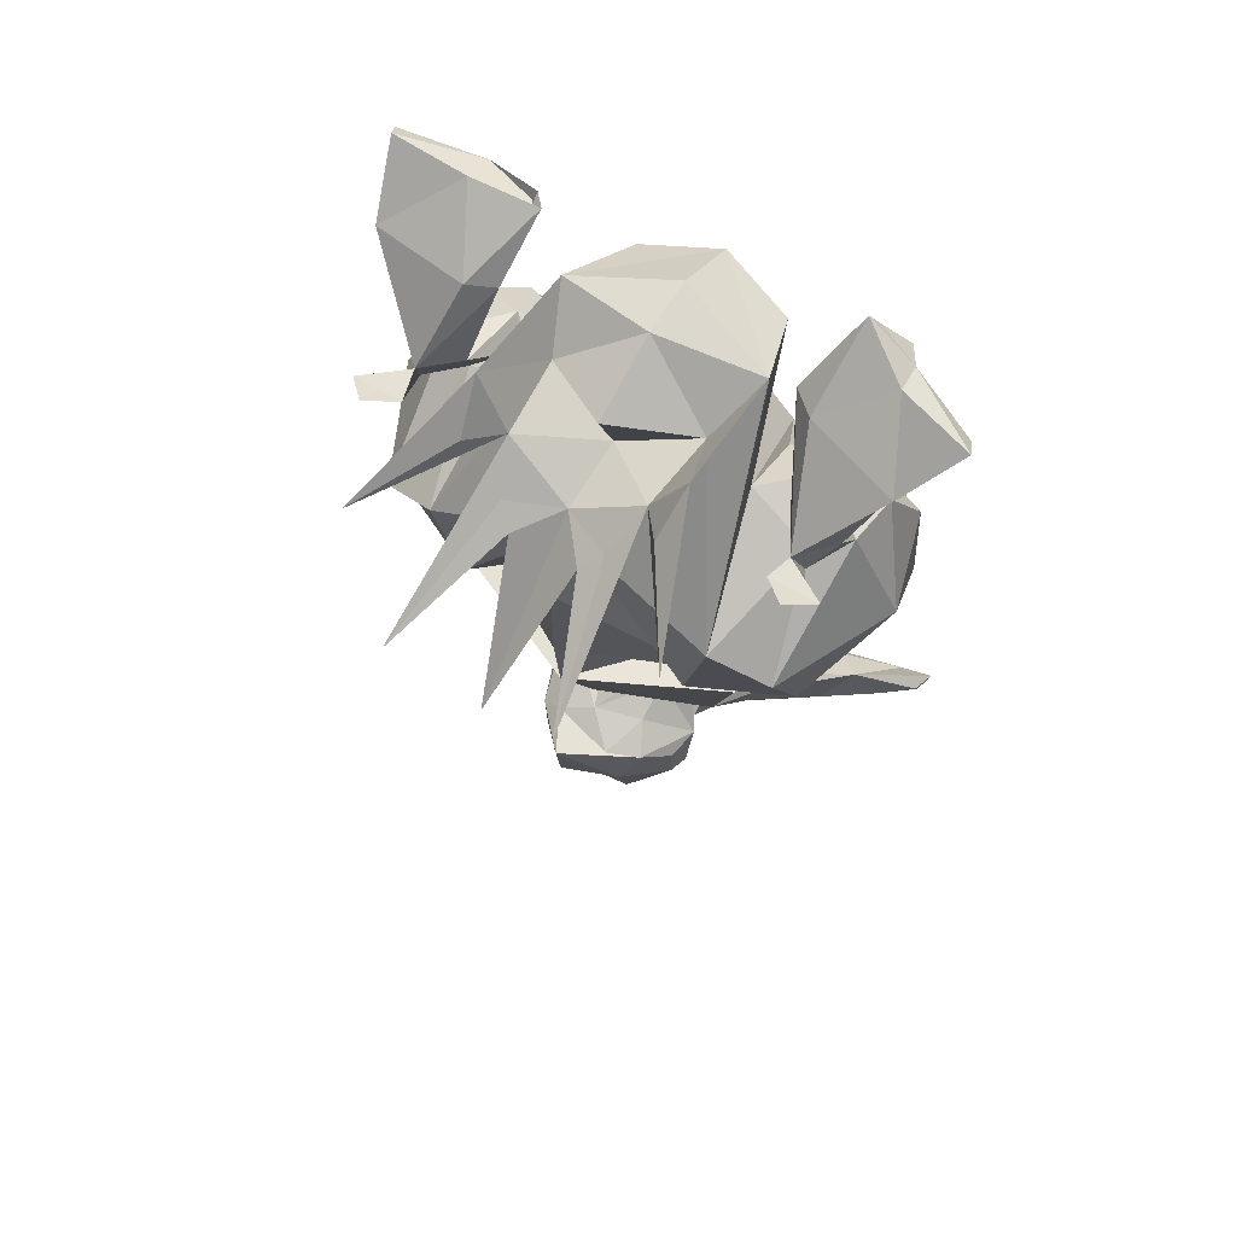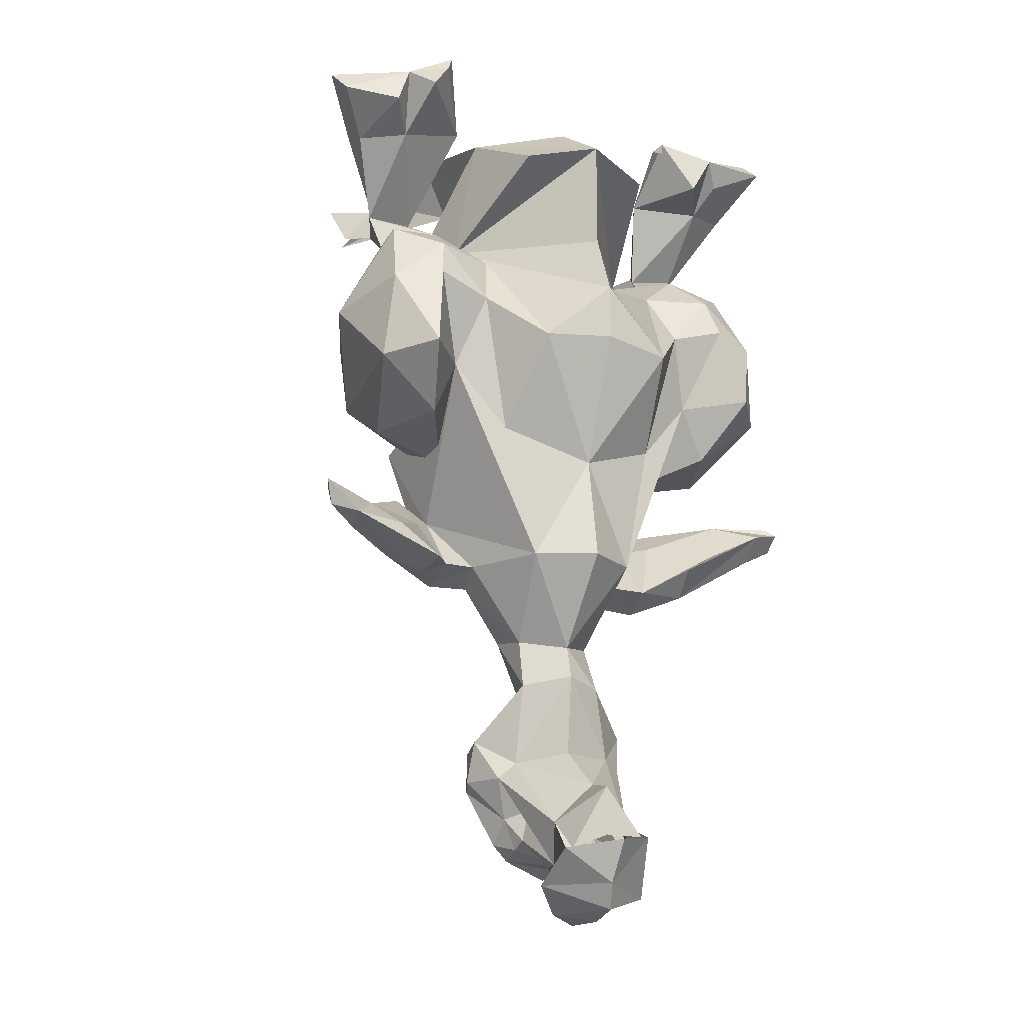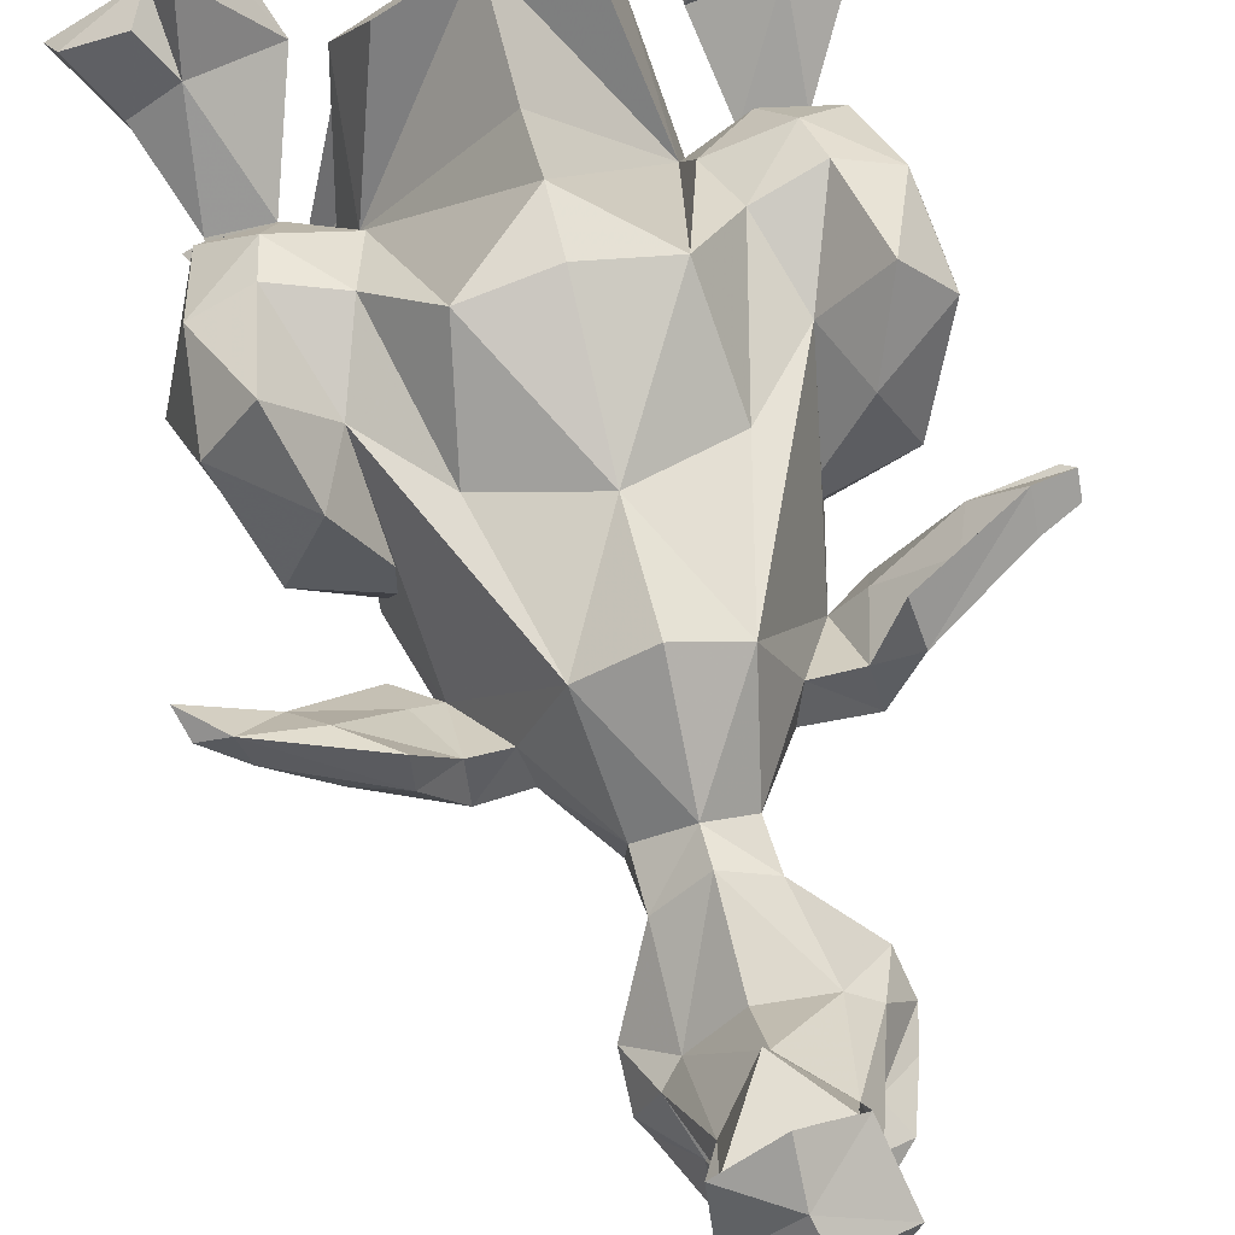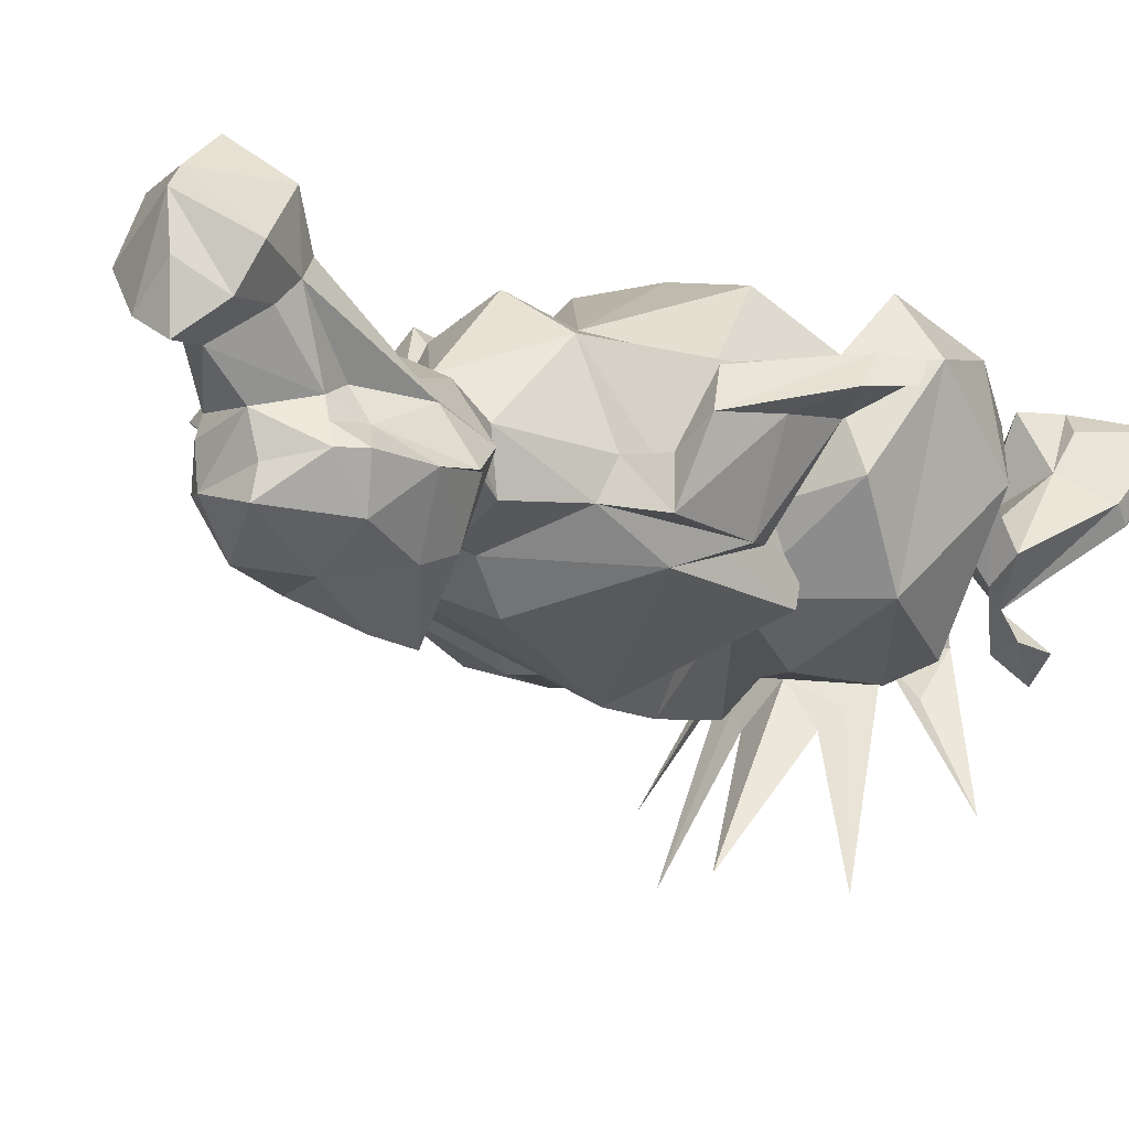
<metadata>
{"format":"obj","ext":"obj","renderer":"f3d","projection":"perspective","resolution":1024,"background":"white","views":[{"elev":64.7,"azim":30.4,"up":"+Z"},{"elev":-17.2,"azim":150.8,"up":"+Z"},{"elev":67.4,"azim":166.2,"up":"+Y"},{"elev":-2.9,"azim":-150.6,"up":"+Y"}]}
</metadata>
<code>
v -0.02344 -0.1797 -0.5
v -0.05469 -0.1953 -0.5078
v 0.007812 -0.2109 -0.5156
v 0.02344 -0.1641 -0.5078
v 0.02344 -0.125 -0.4922
v -0.007812 -0.125 -0.5234
v -0.04688 -0.1094 -0.4922
v -0.05469 -0.1484 -0.4922
v -0.03125 -0.2422 -0.5
v 0.03906 -0.1953 -0.5234
v 0.07031 -0.1406 -0.5312
v 0.03906 -0.09375 -0.4766
v 0.03906 -0.1484 -0.4219
v 0 -0.1719 -0.4062
v -0.03906 -0.1484 -0.4219
v -0.03906 -0.07812 -0.4766
v -0.09375 -0.125 -0.5156
v -0.07812 -0.1875 -0.5312
v 0.1484 -0.08594 0
v 0.1953 -0.1562 0.03906
v 0.1953 -0.125 -0.007812
v 0.2031 -0.07812 -0.007812
v 0.1641 -0.03906 -0.03125
v 0.1016 -0.0625 -0.03125
v 0.1016 -0.1328 0.007812
v 0.1328 -0.1172 0
v 0.1484 -0.1562 0.03906
v 0.1875 -0.08594 0.1094
v 0.2266 -0.1172 0.1094
v 0.1719 -0.2031 0.07031
v 0.1797 -0.1875 0.03125
v 0.1641 -0.1484 -0.01562
v 0.1875 -0.2422 -0.08594
v 0.2422 -0.125 -0.09375
v 0.2188 -0.03906 -0.07812
v 0.1719 -0.02344 -0.07031
v 0.1172 -0.03125 -0.08594
v 0.07031 0.01562 -0.1328
v 0 0.02344 -0.07031
v 0 0 -0.007812
v 0 0 0.1016
v 0.07031 -0.02344 0.08594
v 0.09375 -0.1016 0.125
v 0.1328 -0.2578 -0.05469
v 0.1172 -0.1016 0.1328
v 0.1797 -0.03125 0.1484
v 0.1953 -0.0625 0.1719
v 0.2109 -0.05469 0.1328
v 0.2578 -0.08594 0.1484
v 0.2266 -0.1484 0.125
v 0.1406 -0.125 0.1406
v 0.1484 -0.05469 0.1953
v 0.1562 -0.04688 0.1797
v 0.1953 -0.08594 0.1719
v 0.2656 -0.1094 0.1719
v 0.1953 -0.2188 0.03906
v 0.1641 -0.2266 0.07031
v 0.2109 -0.2266 0.07031
v 0.1875 -0.25 0.08594
v 0.02344 -0.1562 -0.6484
v 0.02344 -0.1953 -0.6172
v -0.02344 -0.1641 -0.6641
v -0.02344 -0.1406 -0.6562
v -0.01562 -0.1094 -0.6562
v 0.03125 -0.125 -0.6406
v 0.03906 -0.1562 -0.6328
v 0.0625 -0.1719 -0.5781
v 0.02344 -0.2109 -0.5625
v -0.03125 -0.2031 -0.6094
v -0.07031 -0.1719 -0.6172
v -0.0625 -0.1328 -0.6406
v -0.05469 -0.1172 -0.6328
v -0.04688 -0.1016 -0.625
v -0.007812 -0.07812 -0.6875
v 0.03125 -0.1094 -0.6328
v 0.03906 -0.1328 -0.6094
v 0.07031 -0.1562 -0.5703
v 0.0625 -0.1719 -0.5391
v -0.03125 -0.2344 -0.5547
v -0.07031 -0.1953 -0.5625
v -0.09375 -0.1406 -0.5781
v -0.07812 -0.1328 -0.625
v -0.0625 -0.1172 -0.6016
v -0.04688 -0.09375 -0.6016
v -0.04688 -0.03906 -0.6484
v -0.03906 -0.05469 -0.6641
v -0.03906 -0.05469 -0.7031
v -0.007812 -0.07812 -0.7188
v 0.02344 -0.0625 -0.7109
v 0.02344 -0.07031 -0.6641
v 0.03125 -0.04688 -0.6641
v 0.02344 -0.1094 -0.6016
v 0.05469 -0.1172 -0.5703
v 0.03906 -0.03125 -0.625
v 0.03906 -0.1094 -0.5547
v 0 -0.0625 -0.4688
v 0 -0.07031 -0.4375
v 0.03906 -0.1016 -0.4297
v 0.07812 -0.1484 -0.3672
v 0 -0.1797 -0.3828
v -0.07812 -0.1484 -0.3672
v -0.03906 -0.1016 -0.4297
v -0.05469 -0.08594 -0.5469
v -0.07812 -0.1016 -0.5547
v -0.1016 -0.1406 -0.5469
v -0.09375 -0.1406 -0.5312
v 0.05469 0.01562 -0.6562
v 0.05469 -0.03125 -0.6875
v 0.007812 0.02344 -0.6875
v 0.007812 0.04688 -0.6484
v -0.03906 0.01562 -0.6406
v -0.05469 -0.02344 -0.6953
v -0.03906 -0.02344 -0.625
v 0 -0.02344 -0.5859
v 0.007812 0.01562 -0.5938
v -0.03125 0.01562 -0.6406
v 0.007812 0.01562 -0.6406
v 0.04688 0.01562 -0.6562
v 0 -0.07031 -0.5469
v 0 0.007812 -0.7109
v -0.007812 -0.03125 -0.7188
v 0.1094 -0.1875 -0.3281
v 0 -0.2188 -0.3516
v 0.1406 -0.1719 -0.3047
v 0.1484 -0.1719 -0.2734
v 0.1172 -0.1641 -0.2969
v 0.1406 -0.2109 -0.2109
v 0 -0.2734 -0.2188
v -0.1094 -0.1875 -0.3281
v -0.1562 -0.1719 -0.3047
v -0.1328 -0.1562 -0.3672
v -0.08594 -0.1172 -0.3516
v -0.05469 -0.03906 -0.3516
v 0 -0.007812 -0.3516
v 0.05469 -0.03906 -0.3516
v 0.08594 -0.1172 -0.3516
v 0.1172 -0.1562 -0.3672
v 0.1875 -0.1172 -0.3516
v 0.2109 -0.1016 -0.3047
v 0.1406 -0.1406 -0.3047
v 0.1172 -0.1172 -0.3516
v 0.1406 -0.05469 -0.1562
v 0.1094 -0.1484 -0.2344
v 0 -0.2812 -0.1406
v -0.1094 -0.1484 -0.2344
v -0.1406 -0.2109 -0.2109
v -0.1172 -0.1641 -0.2969
v -0.1484 -0.1719 -0.2734
v -0.2031 -0.09375 -0.2734
v -0.1875 -0.09375 -0.3203
v -0.1562 -0.09375 -0.3594
v -0.125 -0.1172 -0.3516
v -0.1406 -0.05469 -0.1562
v -0.08594 -0.04688 -0.2188
v 0 -0.02344 -0.25
v 0.08594 -0.04688 -0.2188
v 0.1875 0 -0.1562
v 0.1641 -0.05469 -0.2109
v 0.1953 -0.125 -0.2188
v 0.1016 -0.2031 -0.2188
v 0 -0.2812 -0.03906
v -0.1016 -0.2031 -0.2188
v -0.1953 -0.125 -0.2188
v -0.1641 -0.05469 -0.2109
v 0 0.02344 -0.125
v -0.07031 0.01562 -0.1328
v -0.1016 -0.1328 0.007812
v -0.07031 -0.02344 0.08594
v -0.09375 -0.1016 0.125
v 0 -0.07031 0.1484
v 0 -0.25 0.02344
v 0.07031 -0.1562 0.09375
v 0 -0.1797 0.0625
v -0.07031 -0.1562 0.09375
v -0.1328 -0.2578 -0.05469
v -0.1094 -0.25 -0.1562
v 0.1094 -0.25 -0.1562
v 0 -0.125 0.1484
v 0 -0.2031 0.125
v 0.0625 -0.2344 0.1016
v 0 -0.25 0.0625
v 0.04688 -0.2734 0.07031
v 0.03125 -0.2891 0.05469
v 0 -0.3906 -0.05469
v 0.07812 -0.4062 0.007812
v -0.0625 -0.2344 0.1016
v -0.09375 -0.2266 0.1562
v -0.1641 -0.1406 -0.01562
v -0.1875 -0.2422 -0.08594
v -0.1953 -0.2031 -0.1719
v -0.2266 -0.04688 -0.1641
v -0.1875 0 -0.1562
v -0.1719 -0.02344 -0.07031
v -0.1172 -0.03125 -0.08594
v 0.1953 -0.2031 -0.1719
v 0.2266 -0.04688 -0.1641
v 0.1484 -0.1094 -0.3672
v 0.2344 -0.09375 -0.3359
v 0.2656 -0.08594 -0.3047
v 0.2734 -0.07031 -0.2969
v 0.2422 -0.0625 -0.3281
v 0.1875 -0.07812 -0.3281
v 0.1484 -0.07031 -0.3594
v 0.2656 -0.07812 -0.3203
v 0.09375 -0.2266 0.1562
v 0.1406 -0.3516 0.09375
v 0.08594 -0.2656 0.1172
v -0.1484 -0.08594 0.007812
v -0.1953 -0.125 -0.007812
v -0.1953 -0.1641 0.03906
v -0.1484 -0.1641 0.03906
v -0.1328 -0.1172 0
v -0.1016 -0.0625 -0.03125
v -0.1641 -0.03906 -0.03125
v -0.2031 -0.07812 -0.007812
v -0.2422 -0.125 -0.09375
v -0.1797 -0.1875 0.02344
v -0.1719 -0.2031 0.0625
v -0.2422 -0.125 0.1172
v -0.1953 -0.1016 0.1094
v -0.1328 -0.1328 0.1172
v -0.2422 -0.1406 0.1328
v -0.2656 -0.07031 0.1641
v -0.2031 -0.07031 0.1328
v -0.1875 -0.05469 0.1562
v -0.1641 -0.05469 0.1172
v -0.1328 -0.07031 0.1719
v -0.125 -0.07812 0.1641
v -0.1562 -0.1484 0.125
v -0.1875 -0.08594 0.1719
v -0.2578 -0.08594 0.1797
v -0.1953 -0.2266 0.03906
v -0.2109 -0.2344 0.0625
v -0.1641 -0.2344 0.0625
v -0.1875 -0.2578 0.07812
v -0.2188 -0.03906 -0.07812
v -0.1406 -0.1328 -0.2969
v -0.1875 -0.07812 -0.3125
v -0.2344 -0.05469 -0.2891
v -0.2656 -0.0625 -0.2812
v -0.2578 -0.07031 -0.2734
v -0.2344 -0.07812 -0.3125
v -0.1484 -0.0625 -0.3359
v -0.2656 -0.07812 -0.2969
v -0.04688 -0.2734 0.07031
v -0.07812 -0.4062 0.007812
v -0.03125 -0.2891 0.05469
v -0.08594 -0.2656 0.1172
v -0.1406 -0.3516 0.09375
f 1 2 3
f 1 3 4
f 1 4 5
f 1 5 6
f 1 6 7
f 1 7 8
f 1 8 2
f 1 2 3
f 3 10 4
f 4 10 11
f 4 11 5
f 5 11 12
f 5 12 13
f 5 13 14
f 5 14 6
f 6 14 7
f 7 14 15
f 7 15 16
f 7 16 17
f 7 17 8
f 8 17 18
f 8 18 2
f 21 32 33
f 21 33 34
f 21 34 22
f 22 34 35
f 25 43 44
f 25 44 32
f 26 32 31
f 30 51 45
f 61 67 68
f 67 77 78
f 67 78 10
f 67 10 68
f 70 80 81
f 77 93 11
f 77 11 78
f 78 11 10
f 93 95 11
f 12 96 97
f 12 97 98
f 12 98 13
f 13 98 99
f 13 99 100
f 13 100 14
f 14 100 15
f 15 100 101
f 15 101 102
f 15 102 16
f 16 102 97
f 16 97 96
f 17 103 104
f 17 104 105
f 17 105 106
f 17 106 18
f 18 106 81
f 18 81 80
f 122 100 99
f 122 99 124
f 122 126 127
f 100 129 101
f 101 129 130
f 101 130 131
f 101 131 132
f 101 132 102
f 102 132 133
f 102 133 97
f 97 133 134
f 97 134 135
f 97 135 98
f 98 135 136
f 98 136 99
f 99 136 137
f 99 137 124
f 124 137 138
f 126 140 141
f 126 141 136
f 126 136 135
f 126 135 142
f 126 142 127
f 127 142 143
f 129 146 147
f 130 150 131
f 131 151 152
f 131 152 132
f 132 152 147
f 132 147 133
f 133 147 153
f 142 157 158
f 145 153 146
f 146 153 147
f 171 172 173
f 171 173 174
f 172 44 43
f 172 179 173
f 179 174 173
f 174 169 175
f 175 169 167
f 175 167 188
f 175 188 189
f 175 189 190
f 163 190 191
f 164 191 192
f 164 192 153
f 44 195 33
f 44 33 32
f 196 158 157
f 196 157 35
f 196 35 34
f 196 34 195
f 196 195 159
f 195 34 33
f 136 141 137
f 137 141 197
f 138 197 198
f 140 202 141
f 141 202 203
f 141 203 197
f 197 203 201
f 197 201 198
f 202 201 203
f 209 215 216
f 209 216 189
f 209 189 188
f 212 217 188
f 221 229 218
f 106 105 81
f 215 236 216
f 216 236 191
f 216 191 190
f 216 190 189
f 236 192 191
f 150 242 151
f 151 242 239
f 151 239 243
f 151 243 152
f 152 243 238
f 152 238 237
f 152 237 147
f 238 243 239
f 3 2 9
f 3 9 10
f 2 18 9
f 2 9 3
f 68 10 9
f 18 80 9
f 122 124 125
f 122 125 126
f 124 138 139
f 124 139 125
f 125 139 140
f 125 140 126
f 129 147 148
f 129 148 130
f 130 148 149
f 130 149 150
f 173 180 181
f 173 181 180
f 180 181 182
f 180 182 181
f 174 186 187
f 138 198 139
f 139 198 199
f 139 199 200
f 139 200 201
f 139 201 202
f 139 202 140
f 198 201 204
f 198 204 199
f 199 204 200
f 200 204 201
f 172 205 180
f 172 180 205
f 205 207 180
f 205 180 207
f 148 147 237
f 148 237 149
f 149 237 238
f 149 238 239
f 149 239 240
f 149 240 241
f 149 241 242
f 149 242 150
f 242 241 244
f 242 244 239
f 239 244 240
f 240 244 241
f 186 173 181
f 186 181 245
f 186 245 181
f 186 181 173
f 187 248 186
f 187 186 248
f 187 186 174
f 19 20 21
f 19 26 27
f 19 27 20
f 20 27 28
f 20 28 29
f 20 29 30
f 20 30 31
f 20 31 21
f 21 31 32
f 26 31 27
f 27 31 30
f 27 30 45
f 27 45 28
f 208 209 210
f 208 210 211
f 208 211 212
f 209 188 217
f 209 217 210
f 210 217 218
f 210 218 219
f 210 219 220
f 210 220 211
f 211 220 221
f 211 221 218
f 211 218 217
f 211 217 212
f 19 21 22
f 19 22 23
f 19 23 24
f 19 24 25
f 19 25 26
f 22 35 23
f 23 35 36
f 23 36 37
f 23 37 24
f 24 37 38
f 24 38 25
f 25 38 39
f 25 39 40
f 25 40 41
f 25 41 42
f 25 42 43
f 25 32 26
f 60 61 62
f 60 62 63
f 60 66 61
f 61 66 67
f 62 70 71
f 62 71 63
f 70 81 82
f 70 82 71
f 11 95 12
f 12 95 96
f 16 96 103
f 16 103 17
f 95 119 96
f 96 119 103
f 133 153 154
f 133 154 155
f 133 155 134
f 134 155 135
f 135 155 156
f 135 156 142
f 142 156 37
f 142 37 36
f 142 36 157
f 38 156 155
f 38 155 165
f 38 165 39
f 39 165 166
f 39 166 167
f 39 167 40
f 40 167 41
f 41 167 168
f 41 168 169
f 41 169 170
f 41 170 43
f 41 43 42
f 172 43 178
f 172 178 179
f 43 170 178
f 178 170 169
f 178 169 174
f 178 174 179
f 153 192 193
f 153 193 194
f 153 194 154
f 154 194 166
f 154 166 155
f 155 166 165
f 35 157 36
f 156 38 37
f 208 212 167
f 208 167 213
f 208 213 214
f 208 214 215
f 208 215 209
f 212 188 167
f 166 213 167
f 213 166 194
f 213 194 214
f 214 194 193
f 214 193 236
f 214 236 215
f 169 168 167
f 236 193 192
f 28 45 46
f 28 46 47
f 28 48 29
f 29 48 49
f 219 223 224
f 219 224 220
f 220 225 226
f 220 226 221
f 28 47 48
f 45 53 46
f 46 53 47
f 47 49 48
f 220 224 225
f 221 226 227
f 223 225 224
f 225 227 226
f 29 49 50
f 47 54 55
f 47 55 49
f 30 56 31
f 30 31 57
f 30 57 58
f 30 58 56
f 56 58 59
f 56 59 57
f 56 57 31
f 57 59 58
f 49 55 50
f 50 55 54
f 50 54 51
f 219 222 223
f 222 229 230
f 222 230 231
f 222 231 223
f 223 231 225
f 218 217 232
f 218 232 233
f 218 233 234
f 218 234 217
f 217 234 232
f 232 234 235
f 232 235 233
f 233 235 234
f 225 231 230
f 29 50 30
f 30 50 51
f 219 218 222
f 218 229 222
f 45 51 52
f 45 52 53
f 47 53 52
f 47 52 54
f 51 54 52
f 221 227 228
f 221 228 229
f 225 230 228
f 225 228 227
f 229 228 230
f 60 63 64
f 60 64 65
f 63 71 64
f 64 71 72
f 64 72 73
f 64 75 65
f 67 76 77
f 73 83 84
f 75 92 76
f 76 92 93
f 76 93 77
f 83 81 105
f 83 105 104
f 83 104 84
f 60 65 66
f 65 76 66
f 71 82 72
f 72 82 83
f 61 68 69
f 61 69 62
f 62 69 70
f 69 80 70
f 122 123 100
f 122 127 128
f 122 128 123
f 123 128 129
f 123 129 100
f 127 143 128
f 128 143 144
f 128 144 145
f 128 145 146
f 128 146 129
f 131 150 151
f 142 158 143
f 143 158 159
f 143 159 160
f 143 160 144
f 144 160 161
f 144 161 162
f 144 162 145
f 145 162 163
f 145 163 164
f 145 164 153
f 171 174 175
f 171 175 176
f 171 176 162
f 171 162 161
f 171 161 160
f 171 160 177
f 171 177 44
f 171 44 172
f 175 190 176
f 176 190 162
f 162 190 163
f 163 191 164
f 159 195 160
f 160 195 177
f 177 195 44
f 196 159 158
f 137 197 138
f 64 73 74
f 64 74 75
f 73 86 74
f 74 90 75
f 65 75 76
f 66 76 67
f 72 83 73
f 82 81 83
f 68 9 79
f 68 79 69
f 69 79 80
f 9 80 79
f 73 84 85
f 73 85 86
f 75 90 91
f 75 91 92
f 91 93 92
f 84 104 85
f 74 86 87
f 74 87 88
f 74 88 89
f 74 89 90
f 89 91 90
f 85 87 86
f 89 121 120
f 120 121 87
f 87 121 88
f 88 121 89
f 93 94 95
f 93 91 94
f 113 85 104
f 113 104 103
f 94 91 107
f 107 109 110
f 110 109 111
f 111 85 113
f 113 114 115
f 113 115 116
f 116 115 117
f 117 115 118
f 118 115 94
f 94 115 114
f 107 91 108
f 107 108 109
f 111 109 112
f 111 112 85
f 91 89 108
f 108 89 120
f 108 120 109
f 109 120 112
f 112 120 87
f 112 87 85
f 113 103 114
f 94 114 95
f 95 114 119
f 103 119 114
f 172 173 180
f 172 180 173
f 181 182 183
f 181 183 182
f 173 174 186
f 173 186 174
f 174 187 169
f 172 205 43
f 172 43 205
f 247 245 181
f 247 181 245
f 187 174 169
f 181 183 184
f 181 184 183
f 182 183 185
f 182 185 183
f 185 182 180
f 185 180 182
f 205 206 207
f 205 207 206
f 206 207 180
f 206 180 207
f 186 245 246
f 186 246 245
f 247 246 245
f 247 181 184
f 247 184 181
f 247 245 246
f 187 248 249
f 187 249 248
f 248 186 249
f 248 249 186

</code>
